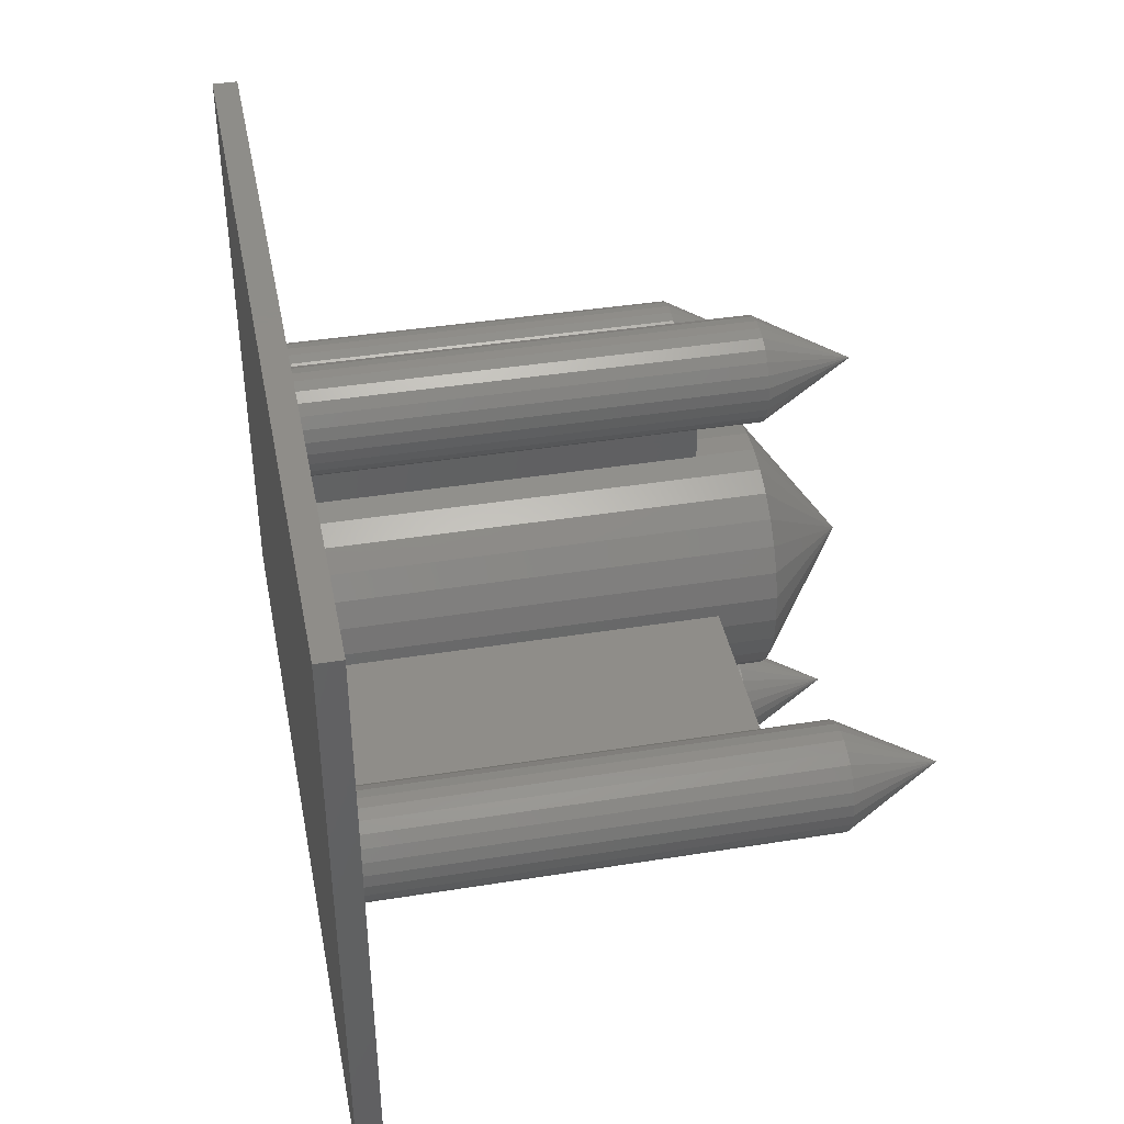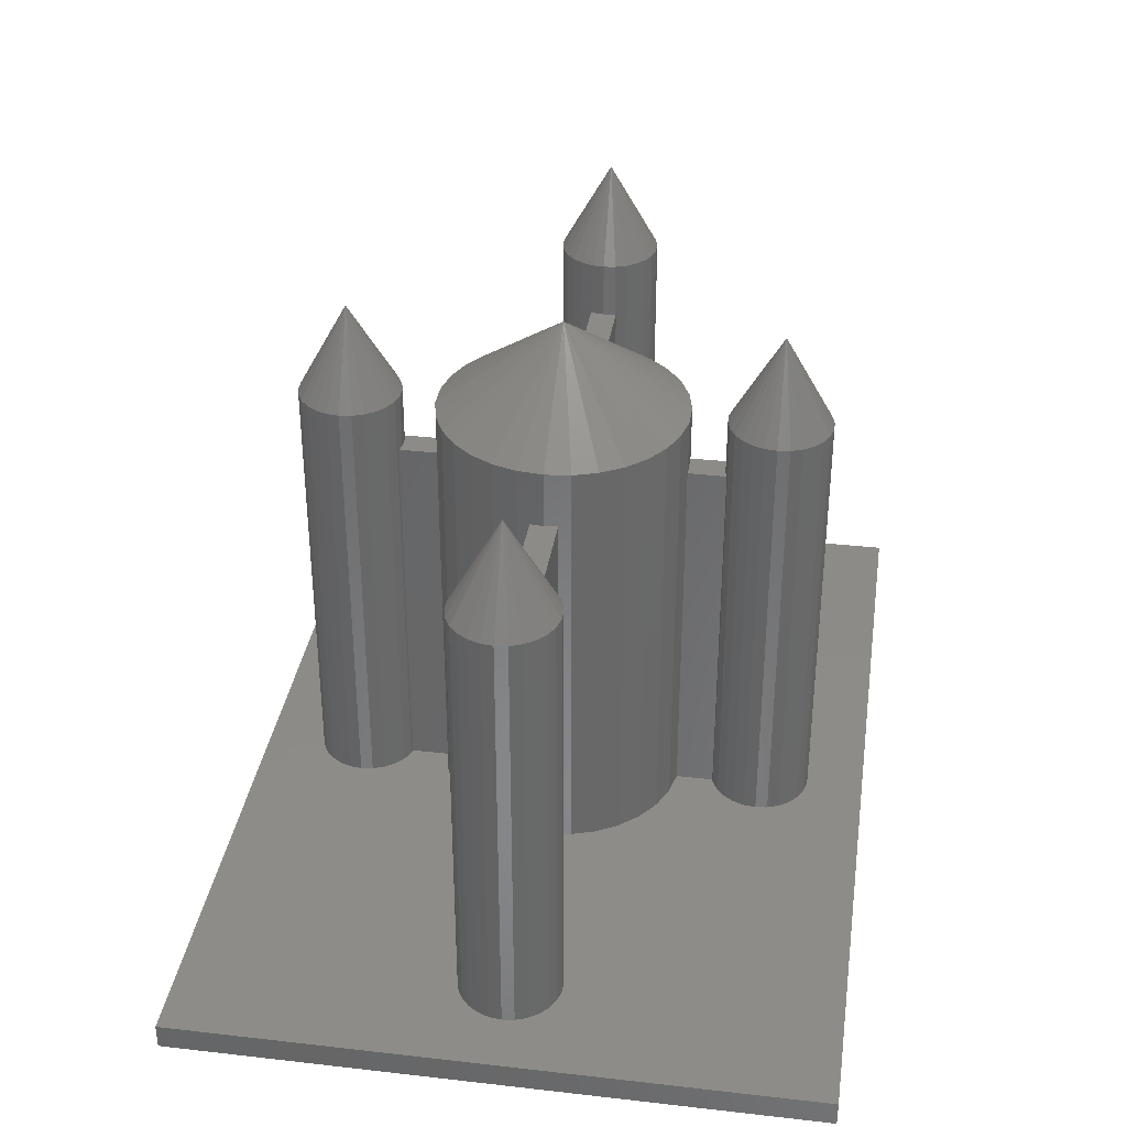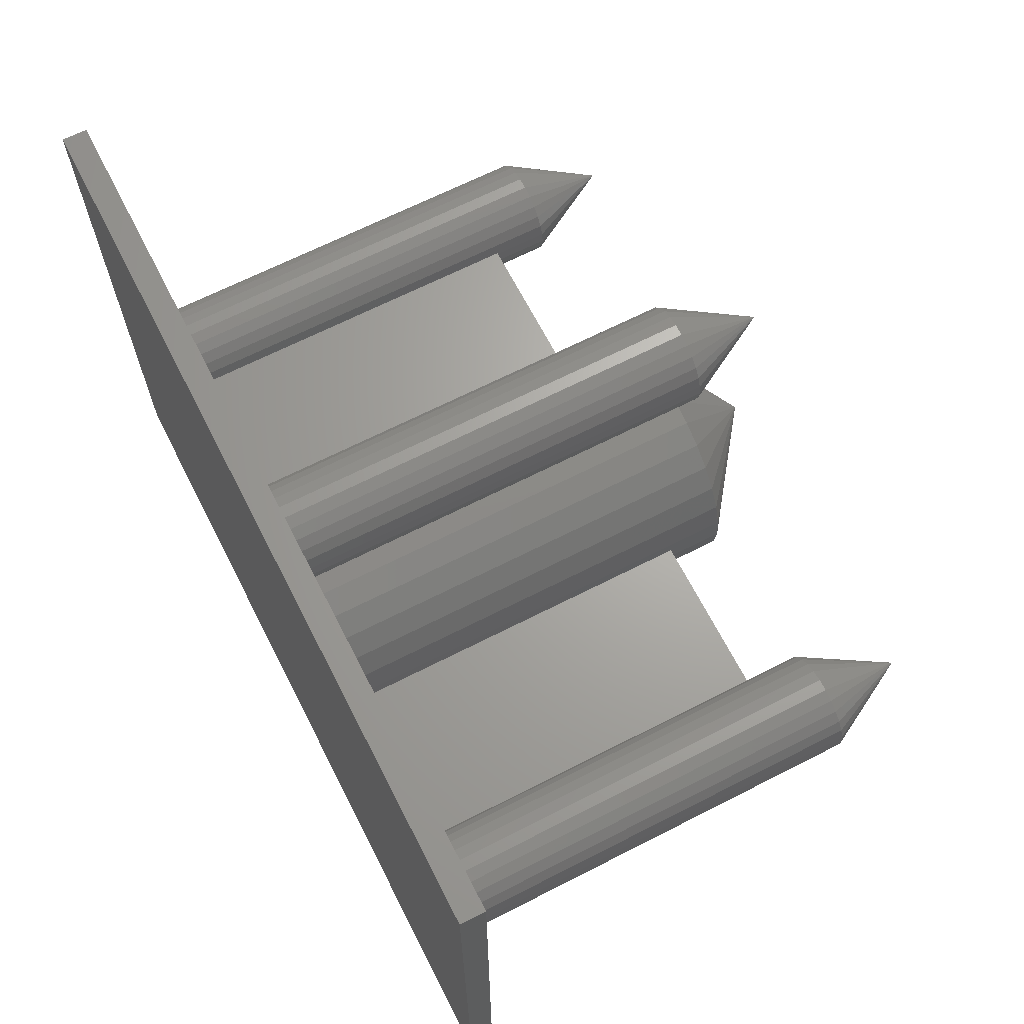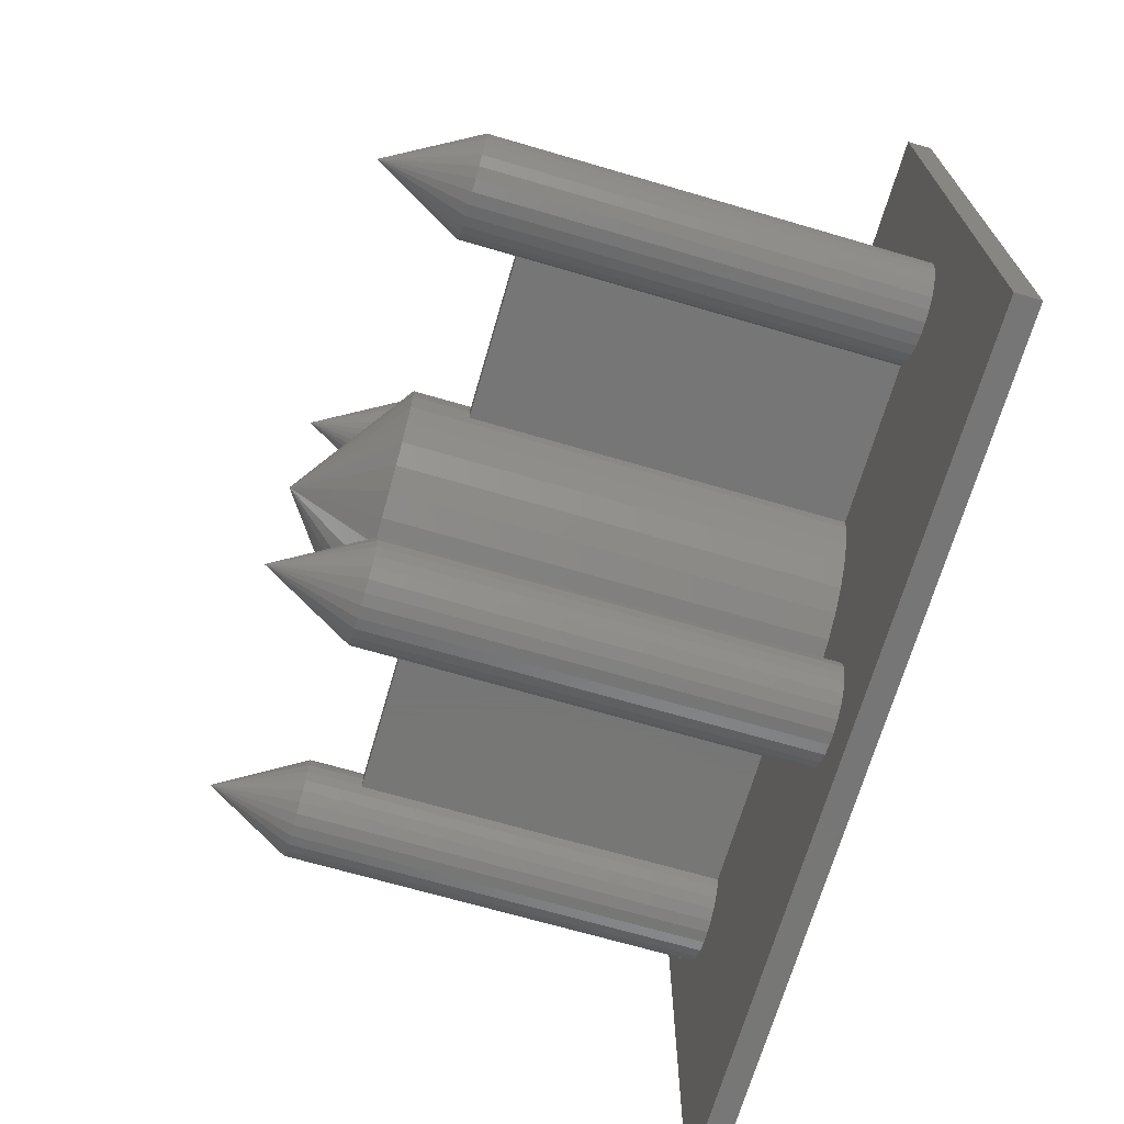
<metadata>
{"format":"stl","ext":"stl","renderer":"f3d","projection":"perspective","resolution":1024,"background":"white","views":[{"elev":40.5,"azim":-101.1,"up":"+Y"},{"elev":35.1,"azim":-81.4,"up":"+Z"},{"elev":66.7,"azim":-117.1,"up":"+Y"},{"elev":-69.1,"azim":73.7,"up":"+Y"}]}
</metadata>
<code>
# stl→obj: 313 verts, 622 faces
v 60.77 1.915 73
v 53 0 87.5
v 61 0 73
v 45.92 -3.718 73
v 47.01 -5.305 73
v 52.04 7.942 73
v 50.16 7.48 73
v 57.54 -6.584 73
v 55.84 -7.48 73
v 47.01 5.305 73
v 45.92 3.718 73
v 55.84 7.48 73
v 57.54 6.584 73
v 50.16 -7.48 73
v 52.04 -7.942 73
v 60.77 -1.915 73
v 60.08 -3.718 73
v 48.46 6.584 73
v 45.23 1.915 73
v 45 0 73
v 53.96 7.942 73
v 58.99 5.305 73
v 48.46 -6.584 73
v 53.96 -7.942 73
v 58.99 -5.305 73
v 45.23 -1.915 73
v 60.08 3.718 73
v -45.23 1.915 73
v -53 0 87.5
v -45 0 73
v -61 0 73
v -60.77 -1.915 73
v -53.96 7.942 73
v -55.84 7.48 73
v -50.16 -7.48 73
v -52.04 -7.942 73
v -58.99 5.305 73
v -60.08 3.718 73
v -50.16 7.48 73
v -48.46 6.584 73
v -58.99 -5.305 73
v -57.54 -6.584 73
v -45.23 -1.915 73
v -45.92 -3.718 73
v -57.54 6.584 73
v -60.77 1.915 73
v -52.04 7.942 73
v -47.01 5.305 73
v -45.92 3.718 73
v -60.08 -3.718 73
v -55.84 -7.48 73
v -53.96 -7.942 73
v -47.01 -5.305 73
v -48.46 -6.584 73
v 7.768 34.91 73
v 0 33 87.5
v 8 33 73
v -7.768 31.09 73
v -7.084 29.28 73
v -2.837 40.48 73
v -4.545 39.58 73
v 2.837 25.52 73
v 0.9643 25.06 73
v -7.084 36.72 73
v -7.768 34.91 73
v 2.837 40.48 73
v 4.545 39.58 73
v -4.545 26.42 73
v -2.837 25.52 73
v 7.084 29.28 73
v 5.988 27.7 73
v -5.988 38.3 73
v -8 33 73
v 0.9643 40.94 73
v -0.9643 40.94 73
v 5.988 38.3 73
v -5.988 27.7 73
v -0.9643 25.06 73
v 4.545 26.42 73
v 7.768 31.09 73
v 7.084 36.72 73
v 7.768 -31.09 73
v 0 -33 87.5
v 8 -33 73
v -8 -33 73
v -7.768 -34.91 73
v -0.9643 -25.06 73
v -2.837 -25.52 73
v -0.9643 -40.94 73
v 0.9643 -40.94 73
v -5.988 -27.7 73
v -7.084 -29.28 73
v 2.837 -25.52 73
v 4.545 -26.42 73
v -5.988 -38.3 73
v -4.545 -39.58 73
v 7.084 -36.72 73
v 5.988 -38.3 73
v -4.545 -26.42 73
v -7.768 -31.09 73
v 0.9643 -25.06 73
v 5.988 -27.7 73
v -7.084 -36.72 73
v -2.837 -40.48 73
v 4.545 -39.58 73
v 2.837 -40.48 73
v 7.768 -34.91 73
v 7.084 -29.28 73
v 19.07 4.054 73
v 0 0 87.5
v 19.5 0 73
v -19.5 0 73
v -19.07 -4.054 73
v -2.038 19.39 73
v -6.026 18.55 73
v -2.038 -19.39 73
v 2.038 -19.39 73
v -15.78 11.46 73
v -17.81 7.931 73
v 6.026 18.55 73
v 9.75 16.89 73
v -15.78 -11.46 73
v -13.05 -14.49 73
v 15.78 -11.46 73
v 13.05 -14.49 73
v -9.75 16.89 73
v -13.05 14.49 73
v -19.07 4.054 73
v 2.038 19.39 73
v 13.05 14.49 73
v 15.78 11.46 73
v -17.81 -7.931 73
v -9.75 -16.89 73
v -6.026 -18.55 73
v 9.75 -16.89 73
v 6.026 -18.55 73
v 19.07 -4.054 73
v 17.81 -7.931 73
v 17.81 7.931 73
v 57.54 6.584 4
v 55.84 7.48 4
v 45 0 64
v 45.23 1.915 64
v 61 0 4
v 60.77 -1.915 4
v 52.04 -7.942 4
v 53.96 -7.942 4
v 58.99 5.305 4
v 53.96 7.942 4
v 52.04 7.942 4
v 50.16 7.48 4
v 48.46 6.584 4
v 45.31 2.125 64
v 45.92 3.718 4
v 45.31 2.125 4
v 47.01 5.305 4
v 57.54 -6.584 4
v 58.99 -5.305 4
v 47.01 -5.305 4
v 45.92 -3.718 4
v 60.08 3.718 4
v 45.23 -1.915 64
v 60.77 1.915 4
v 55.84 -7.48 4
v 60.08 -3.718 4
v 48.46 -6.584 4
v 50.16 -7.48 4
v 45.31 -2.125 4
v 45.31 -2.125 64
v -47.01 5.305 4
v -45.92 3.718 4
v -61 0 4
v -60.77 1.915 4
v -60.77 -1.915 4
v -52.04 7.942 4
v -53.96 7.942 4
v -45 0 64
v -45.23 -1.915 64
v -48.46 6.584 4
v -50.16 7.48 4
v -55.84 7.48 4
v -57.54 6.584 4
v -60.08 3.718 4
v -58.99 5.305 4
v -52.04 -7.942 4
v -50.16 -7.48 4
v -45.23 1.915 64
v -58.99 -5.305 4
v -57.54 -6.584 4
v -60.08 -3.718 4
v -45.31 -2.125 64
v -45.92 -3.718 4
v -45.31 -2.125 4
v -48.46 -6.584 4
v -47.01 -5.305 4
v -45.31 2.125 64
v -45.31 2.125 4
v -55.84 -7.48 4
v -53.96 -7.942 4
v 5.988 38.3 4
v 7.084 36.72 4
v 7.768 34.91 4
v 8 33 4
v -7.768 31.09 4
v -8 33 4
v 4.545 39.58 4
v 0.9643 40.94 4
v -0.9643 40.94 4
v 2.837 40.48 4
v -4.545 39.58 4
v -5.988 38.3 4
v -7.768 34.91 4
v -7.084 36.72 4
v -2.837 40.48 4
v -4.545 26.42 4
v -2.837 25.52 4
v -5.988 27.7 4
v 7.084 29.28 4
v 5.988 27.7 4
v 7.768 31.09 4
v -7.084 29.28 4
v 2.837 25.52 4
v 4.545 26.42 4
v -0.9643 25.06 64
v 0.9643 25.06 64
v 2.125 25.34 64
v 2.125 25.34 4
v -2.125 25.34 64
v -2.125 25.34 4
v 7.768 -31.09 4
v 8 -33 4
v -8 -33 4
v -7.768 -31.09 4
v 0.9643 -25.06 64
v -0.9643 -25.06 64
v -0.9643 -40.94 4
v 0.9643 -40.94 4
v 5.988 -27.7 4
v 4.545 -26.42 4
v -4.545 -26.42 4
v -5.988 -27.7 4
v -2.837 -25.52 4
v 7.768 -34.91 4
v 7.084 -36.72 4
v 7.084 -29.28 4
v 2.125 -25.34 64
v 2.837 -25.52 4
v 2.125 -25.34 4
v -7.084 -29.28 4
v -2.125 -25.34 64
v -2.125 -25.34 4
v -7.768 -34.91 4
v 4.545 -39.58 4
v 5.988 -38.3 4
v -5.988 -38.3 4
v -4.545 -39.58 4
v -7.084 -36.72 4
v 2.837 -40.48 4
v -2.837 -40.48 4
v 19.28 2.125 64
v 19.07 4.054 4
v 19.5 0 64
v 19.28 2.125 4
v -19.28 2.125 64
v -19.07 4.054 4
v -19.28 2.125 4
v -19.5 0 64
v 2.038 19.39 64
v -2.038 19.39 64
v 13.05 14.49 4
v 9.75 16.89 4
v 6.026 18.55 4
v -15.78 11.46 4
v -13.05 14.49 4
v -17.81 7.931 4
v -6.026 18.55 4
v -9.75 16.89 4
v 15.78 11.46 4
v 17.81 7.931 4
v 2.125 19.37 64
v 2.125 19.37 4
v -2.125 19.37 64
v -2.125 19.37 4
v 19.28 -2.125 64
v 19.07 -4.054 4
v 19.28 -2.125 4
v -2.125 -19.37 64
v -6.026 -18.55 4
v -2.125 -19.37 4
v -2.038 -19.39 64
v 2.125 -19.37 64
v 2.038 -19.39 64
v 6.026 -18.55 4
v 2.125 -19.37 4
v 15.78 -11.46 4
v 13.05 -14.49 4
v 17.81 -7.931 4
v -15.78 -11.46 4
v -17.81 -7.931 4
v -19.28 -2.125 4
v -19.07 -4.054 4
v -19.28 -2.125 64
v 9.75 -16.89 4
v -9.75 -16.89 4
v -13.05 -14.49 4
v 70 50 4
v 70 -50 4
v -70 50 4
v -70 -50 4
v -70 -50 0
v -70 50 0
v 70 50 0
v 70 -50 0
f 1 2 3
f 2 4 5
f 6 7 2
f 8 2 9
f 10 11 2
f 12 2 13
f 2 14 15
f 16 2 17
f 18 10 2
f 19 20 2
f 21 6 2
f 13 2 22
f 2 5 23
f 2 15 24
f 25 2 8
f 3 2 16
f 7 18 2
f 11 19 2
f 2 20 26
f 21 2 12
f 22 2 27
f 27 2 1
f 2 26 4
f 2 23 14
f 9 2 24
f 17 2 25
f 28 29 30
f 29 31 32
f 33 34 29
f 35 29 36
f 37 38 29
f 39 29 40
f 29 41 42
f 43 29 44
f 45 37 29
f 46 31 29
f 47 33 29
f 40 29 48
f 30 29 43
f 34 45 29
f 38 46 29
f 47 29 39
f 48 29 49
f 49 29 28
f 29 50 41
f 29 32 50
f 29 51 52
f 29 42 51
f 29 52 36
f 53 29 54
f 54 29 35
f 44 29 53
f 55 56 57
f 56 58 59
f 60 61 56
f 62 56 63
f 64 65 56
f 66 56 67
f 56 68 69
f 70 56 71
f 72 64 56
f 56 73 58
f 74 75 56
f 67 56 76
f 56 77 68
f 56 78 63
f 71 56 79
f 57 56 80
f 61 72 56
f 65 73 56
f 74 56 66
f 75 60 56
f 76 56 81
f 81 56 55
f 56 59 77
f 56 69 78
f 79 56 62
f 80 56 70
f 82 83 84
f 83 85 86
f 87 88 83
f 83 89 90
f 91 92 83
f 93 83 94
f 83 95 96
f 97 83 98
f 99 91 83
f 100 85 83
f 101 87 83
f 94 83 102
f 83 86 103
f 83 96 104
f 105 83 106
f 84 83 107
f 88 99 83
f 92 100 83
f 101 83 93
f 102 83 108
f 108 83 82
f 83 103 95
f 83 104 89
f 106 83 90
f 98 83 105
f 107 83 97
f 109 110 111
f 110 112 113
f 114 115 110
f 110 116 117
f 118 119 110
f 120 110 121
f 110 122 123
f 124 110 125
f 126 127 110
f 119 128 110
f 129 110 120
f 130 110 131
f 110 132 122
f 110 133 134
f 135 110 136
f 137 110 138
f 115 126 110
f 127 118 110
f 128 112 110
f 129 114 110
f 121 110 130
f 131 110 139
f 139 110 109
f 110 113 132
f 110 123 133
f 110 134 116
f 136 110 117
f 125 110 135
f 138 110 124
f 111 110 137
f 140 12 13
f 12 140 141
f 142 19 143
f 19 142 20
f 16 144 3
f 144 16 145
f 146 24 15
f 24 146 147
f 148 13 22
f 13 148 140
f 149 6 21
f 6 149 150
f 151 18 7
f 18 151 152
f 153 154 155
f 154 153 11
f 19 153 143
f 153 19 11
f 152 10 18
f 10 152 156
f 157 25 8
f 25 157 158
f 159 4 160
f 4 159 5
f 27 148 22
f 148 27 161
f 141 21 12
f 21 141 149
f 162 20 142
f 20 162 26
f 154 10 156
f 10 154 11
f 150 7 6
f 7 150 151
f 3 163 1
f 163 3 144
f 147 9 24
f 9 147 164
f 164 8 9
f 8 164 157
f 25 165 17
f 165 25 158
f 166 14 23
f 14 166 167
f 159 23 5
f 23 159 166
f 168 160 169
f 169 26 162
f 4 169 160
f 169 4 26
f 1 161 27
f 161 1 163
f 17 145 16
f 145 17 165
f 167 15 14
f 15 167 146
f 49 170 48
f 170 49 171
f 172 46 173
f 46 172 31
f 174 31 172
f 31 174 32
f 175 33 47
f 33 175 176
f 43 177 30
f 177 43 178
f 170 40 48
f 40 170 179
f 180 47 39
f 47 180 175
f 181 45 34
f 45 181 182
f 173 38 183
f 38 173 46
f 182 37 45
f 37 182 184
f 185 35 36
f 35 185 186
f 179 39 40
f 39 179 180
f 183 37 184
f 37 183 38
f 176 34 33
f 34 176 181
f 30 187 28
f 187 30 177
f 188 42 41
f 42 188 189
f 190 32 174
f 32 190 50
f 43 191 178
f 44 191 43
f 192 191 44
f 191 192 193
f 194 53 54
f 53 194 195
f 49 196 171
f 28 196 49
f 196 28 187
f 171 196 197
f 188 50 190
f 50 188 41
f 53 192 44
f 192 53 195
f 189 51 42
f 51 189 198
f 199 36 52
f 36 199 185
f 186 54 35
f 54 186 194
f 198 52 51
f 52 198 199
f 81 200 76
f 200 81 201
f 57 202 55
f 202 57 203
f 204 73 205
f 73 204 58
f 200 67 76
f 67 200 206
f 207 75 74
f 75 207 208
f 209 74 66
f 74 209 207
f 210 72 61
f 72 210 211
f 205 65 212
f 65 205 73
f 213 72 211
f 72 213 64
f 55 201 81
f 201 55 202
f 208 60 75
f 60 208 214
f 206 66 67
f 66 206 209
f 212 64 213
f 64 212 65
f 214 61 60
f 61 214 210
f 215 69 68
f 69 215 216
f 217 68 77
f 68 217 215
f 71 218 70
f 218 71 219
f 80 203 57
f 203 80 220
f 221 58 204
f 58 221 59
f 222 79 62
f 79 222 223
f 223 71 79
f 71 223 219
f 70 220 80
f 220 70 218
f 224 63 78
f 63 224 225
f 226 63 225
f 63 226 62
f 222 226 227
f 226 222 62
f 69 228 78
f 216 228 69
f 228 216 229
f 78 228 224
f 217 59 221
f 59 217 77
f 84 230 82
f 230 84 231
f 232 100 233
f 100 232 85
f 234 87 101
f 87 234 235
f 236 90 89
f 90 236 237
f 238 94 102
f 94 238 239
f 240 91 99
f 91 240 241
f 242 99 88
f 99 242 240
f 97 243 107
f 243 97 244
f 108 238 102
f 238 108 245
f 82 245 108
f 245 82 230
f 93 246 101
f 247 246 93
f 246 247 248
f 101 246 234
f 239 93 94
f 93 239 247
f 249 91 241
f 91 249 92
f 233 92 249
f 92 233 100
f 250 87 235
f 87 250 88
f 242 250 251
f 250 242 88
f 107 231 84
f 231 107 243
f 252 85 232
f 85 252 86
f 253 98 105
f 98 253 254
f 98 244 97
f 244 98 254
f 255 96 95
f 96 255 256
f 257 86 252
f 86 257 103
f 255 103 257
f 103 255 95
f 237 106 90
f 106 237 258
f 258 105 106
f 105 258 253
f 256 104 96
f 104 256 259
f 259 89 104
f 89 259 236
f 109 260 261
f 111 260 109
f 260 111 262
f 261 260 263
f 264 265 266
f 265 264 128
f 112 264 267
f 264 112 128
f 268 114 129
f 114 268 269
f 270 121 130
f 121 270 271
f 271 120 121
f 120 271 272
f 273 127 274
f 127 273 118
f 275 118 273
f 118 275 119
f 276 126 115
f 126 276 277
f 139 278 131
f 278 139 279
f 109 279 139
f 279 109 261
f 131 270 130
f 270 131 278
f 120 280 129
f 272 280 120
f 280 272 281
f 129 280 268
f 265 119 275
f 119 265 128
f 277 127 126
f 127 277 274
f 282 114 269
f 114 282 115
f 276 282 283
f 282 276 115
f 111 284 262
f 137 284 111
f 285 284 137
f 284 285 286
f 134 287 116
f 288 287 134
f 287 288 289
f 116 287 290
f 291 117 292
f 117 291 136
f 293 291 294
f 291 293 136
f 125 295 124
f 295 125 296
f 138 285 137
f 285 138 297
f 124 297 138
f 297 124 295
f 298 132 299
f 132 298 122
f 300 301 302
f 302 112 267
f 302 113 112
f 113 302 301
f 299 113 301
f 113 299 132
f 303 125 135
f 125 303 296
f 293 135 136
f 135 293 303
f 290 117 116
f 117 290 292
f 304 134 133
f 134 304 288
f 305 122 298
f 122 305 123
f 305 133 123
f 133 305 304
f 283 228 229
f 228 283 282
f 251 287 289
f 287 251 250
f 226 268 280
f 225 268 226
f 224 268 225
f 224 269 268
f 228 269 224
f 269 228 282
f 292 246 291
f 292 234 246
f 292 235 234
f 290 235 292
f 250 290 287
f 290 250 235
f 280 227 226
f 227 280 281
f 246 294 291
f 294 246 248
f 289 242 251
f 288 242 289
f 242 288 240
f 240 288 241
f 304 241 288
f 241 304 249
f 249 305 233
f 305 249 304
f 296 230 231
f 296 245 230
f 238 303 293
f 303 238 245
f 293 239 238
f 293 247 239
f 294 247 293
f 247 294 248
f 306 144 307
f 306 163 144
f 306 161 163
f 306 148 161
f 306 140 148
f 306 141 140
f 306 149 141
f 306 150 149
f 306 151 150
f 203 151 306
f 151 203 152
f 278 152 203
f 261 155 154
f 152 278 156
f 155 261 263
f 154 279 261
f 156 279 154
f 279 156 278
f 278 203 270
f 220 270 203
f 306 202 203
f 306 201 202
f 306 200 201
f 306 206 200
f 306 209 206
f 306 207 209
f 306 208 207
f 221 274 277
f 180 205 212
f 205 273 274
f 205 179 273
f 265 197 266
f 171 265 275
f 170 273 179
f 308 212 213
f 308 213 211
f 265 171 197
f 308 211 210
f 275 170 171
f 273 170 275
f 205 180 179
f 212 308 180
f 180 308 175
f 175 308 176
f 176 308 181
f 173 308 172
f 183 308 173
f 184 308 183
f 182 308 184
f 181 308 182
f 214 308 210
f 208 308 214
f 308 208 306
f 145 307 144
f 165 307 145
f 158 307 165
f 157 307 158
f 164 307 157
f 147 307 164
f 146 307 147
f 167 307 146
f 231 167 166
f 295 166 159
f 297 159 160
f 285 168 286
f 168 285 160
f 297 160 285
f 159 297 295
f 166 295 231
f 231 295 296
f 245 296 303
f 167 231 307
f 243 307 231
f 244 307 243
f 254 307 244
f 253 307 254
f 258 307 253
f 237 307 258
f 236 307 237
f 233 305 232
f 298 232 305
f 194 232 298
f 195 298 299
f 193 301 300
f 192 301 193
f 301 192 299
f 195 299 192
f 298 195 194
f 186 232 194
f 232 186 252
f 309 252 186
f 252 309 257
f 257 309 255
f 309 186 185
f 309 185 199
f 309 199 198
f 309 198 189
f 309 172 308
f 236 309 307
f 259 309 236
f 256 309 259
f 255 309 256
f 188 309 189
f 190 309 188
f 174 309 190
f 172 309 174
f 218 270 220
f 270 218 271
f 219 271 218
f 271 219 272
f 223 272 219
f 222 272 223
f 281 222 227
f 222 281 272
f 216 283 229
f 276 216 215
f 276 215 217
f 216 276 283
f 277 217 221
f 274 221 204
f 217 277 276
f 274 204 205
f 264 177 267
f 264 187 177
f 187 264 196
f 177 302 267
f 178 302 177
f 302 178 191
f 143 262 142
f 260 143 153
f 143 260 262
f 262 162 142
f 284 162 262
f 162 284 169
f 266 196 264
f 196 266 197
f 155 260 153
f 260 155 263
f 193 302 191
f 302 193 300
f 286 169 284
f 169 286 168
f 310 308 311
f 308 310 309
f 307 312 306
f 312 307 313
f 310 312 313
f 312 310 311
f 310 307 309
f 307 310 313
f 312 308 306
f 308 312 311

</code>
